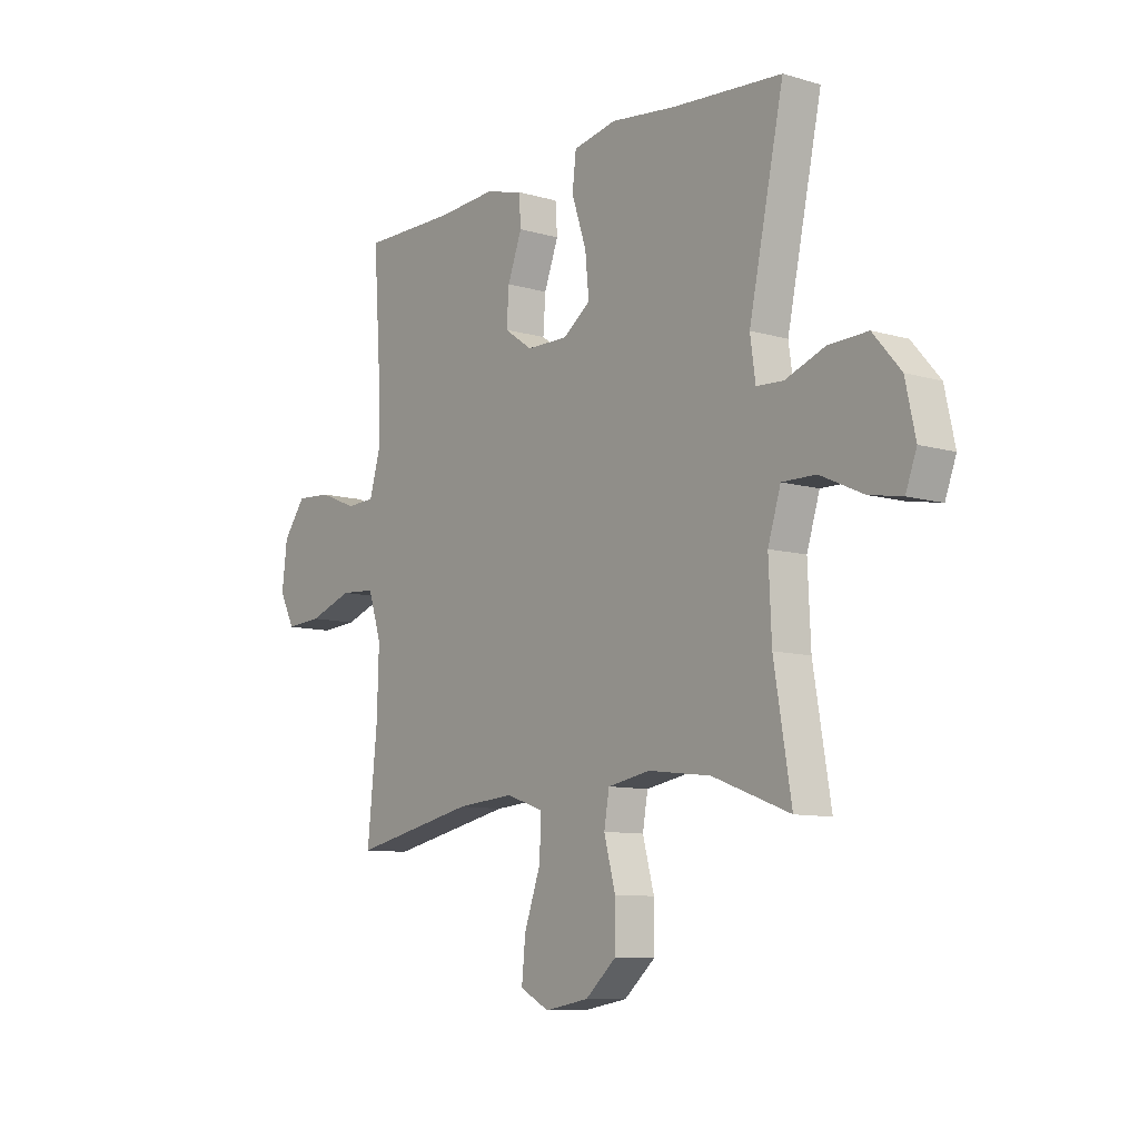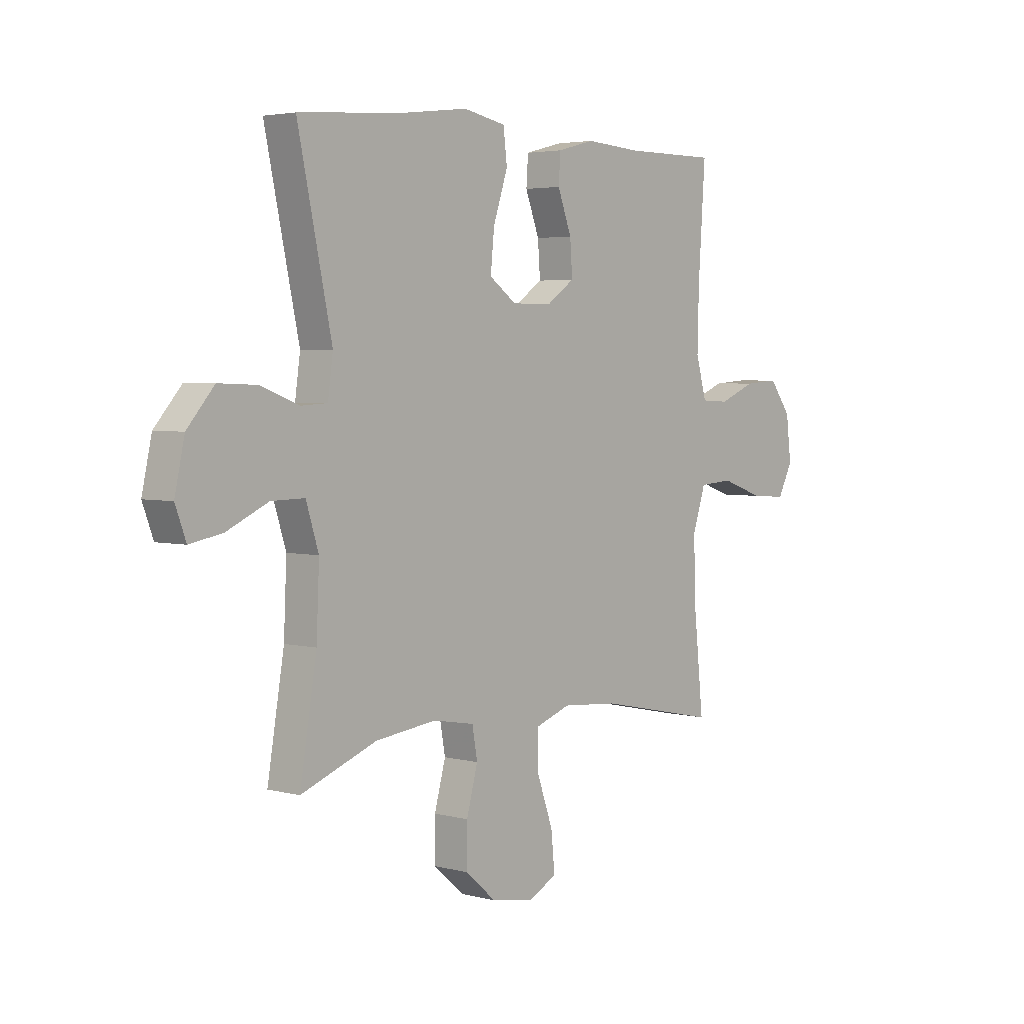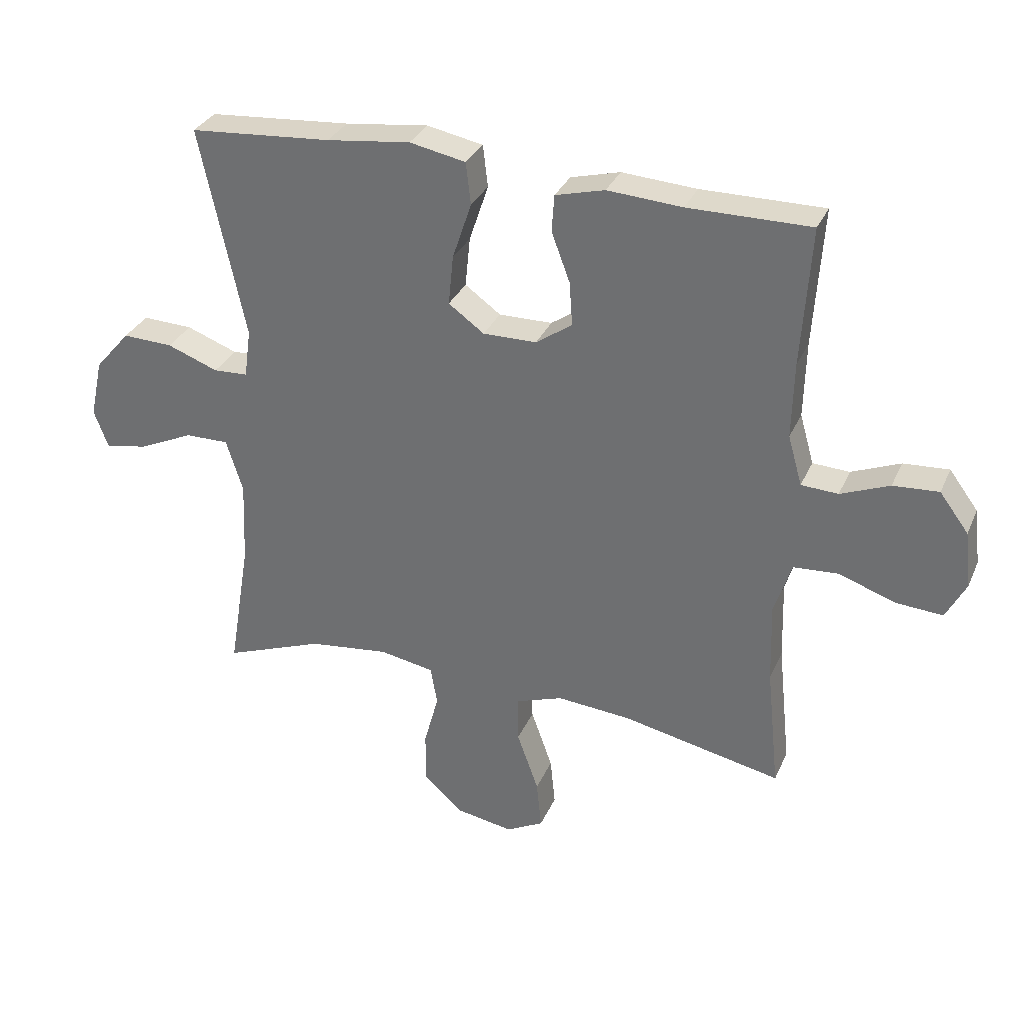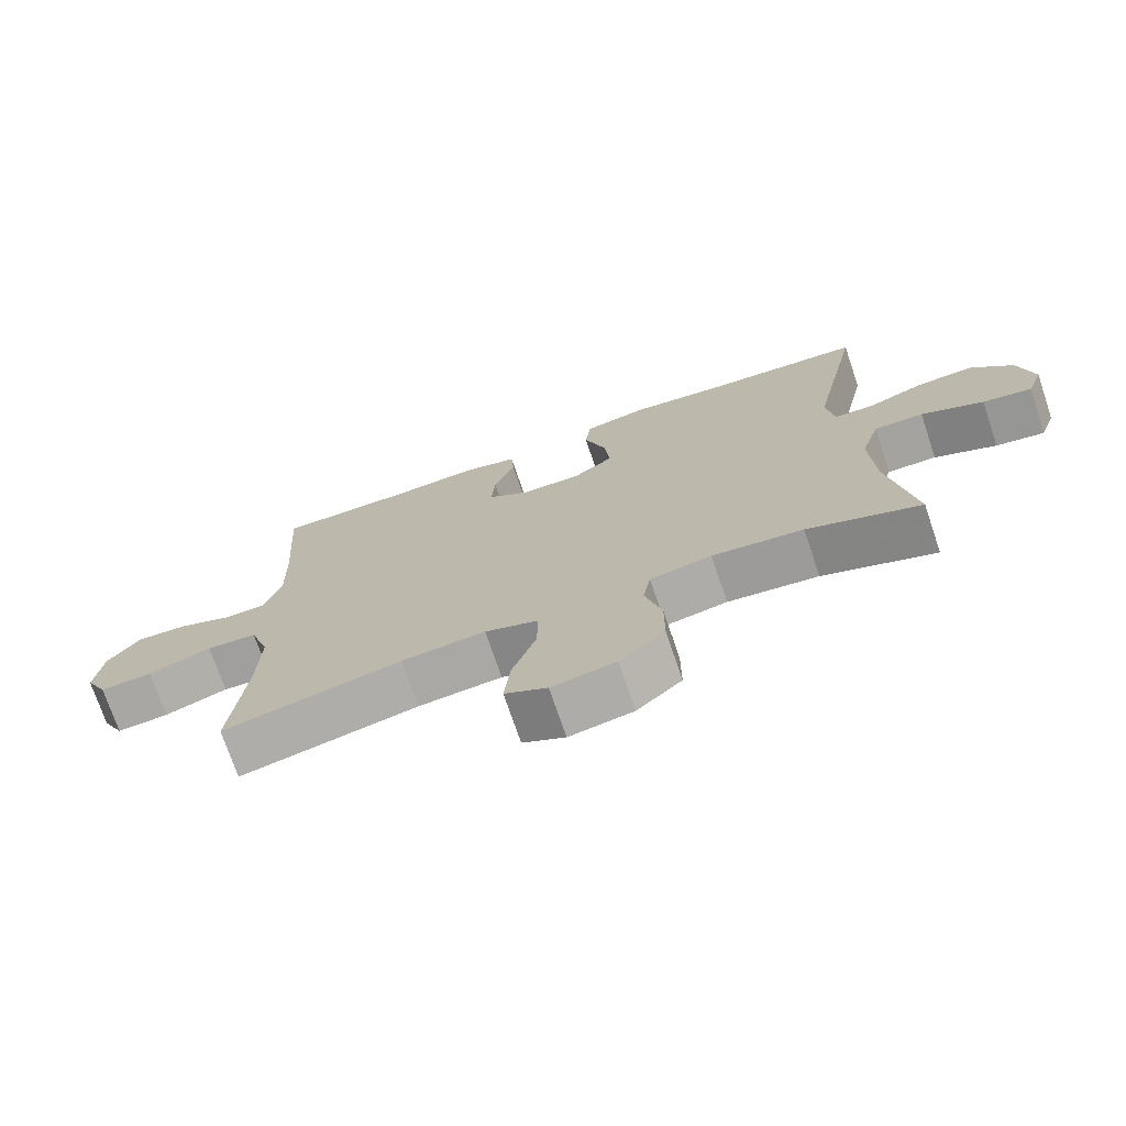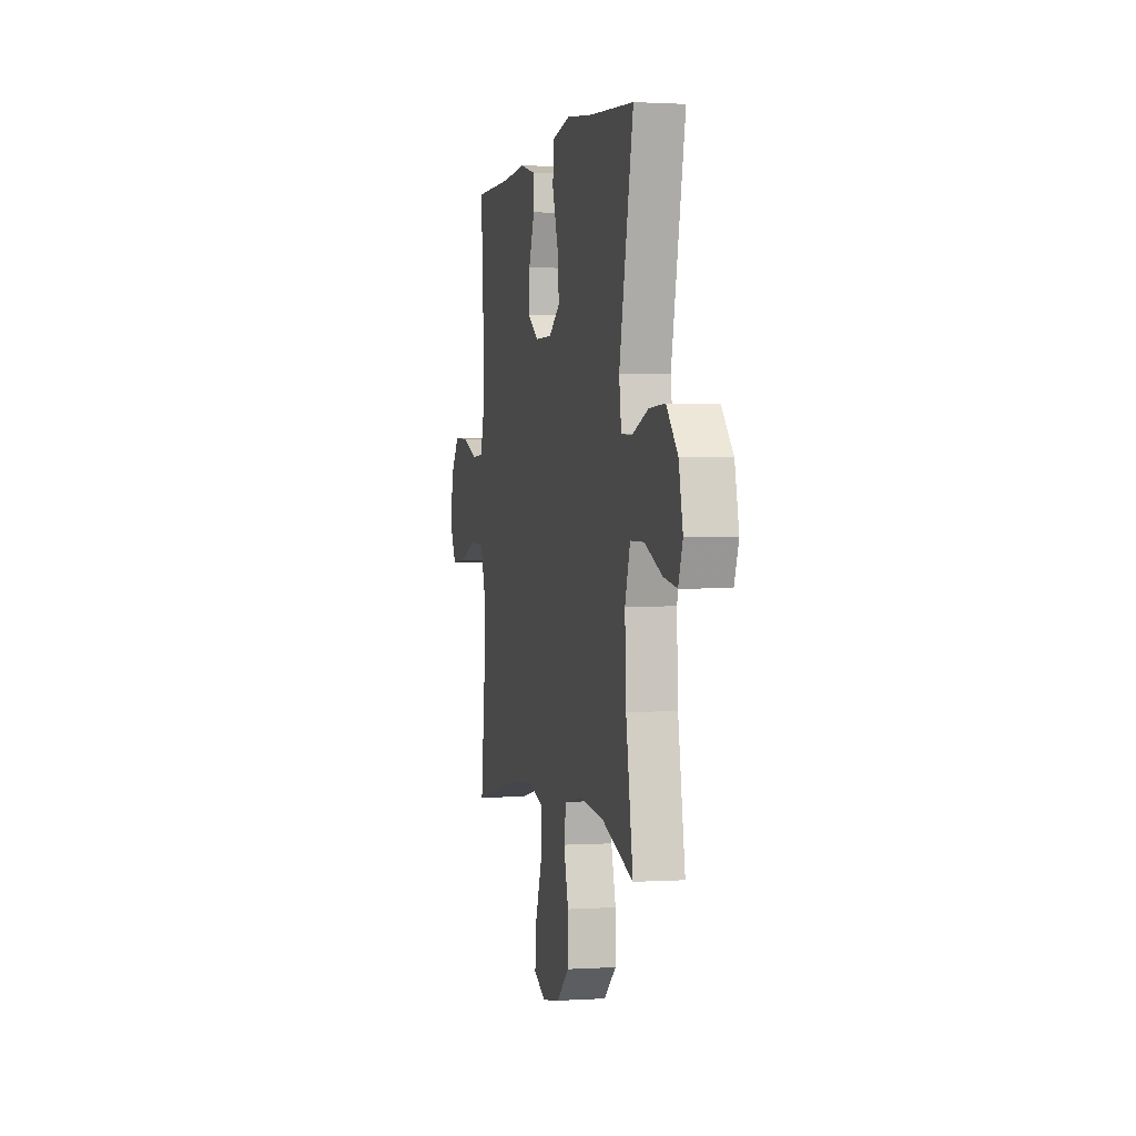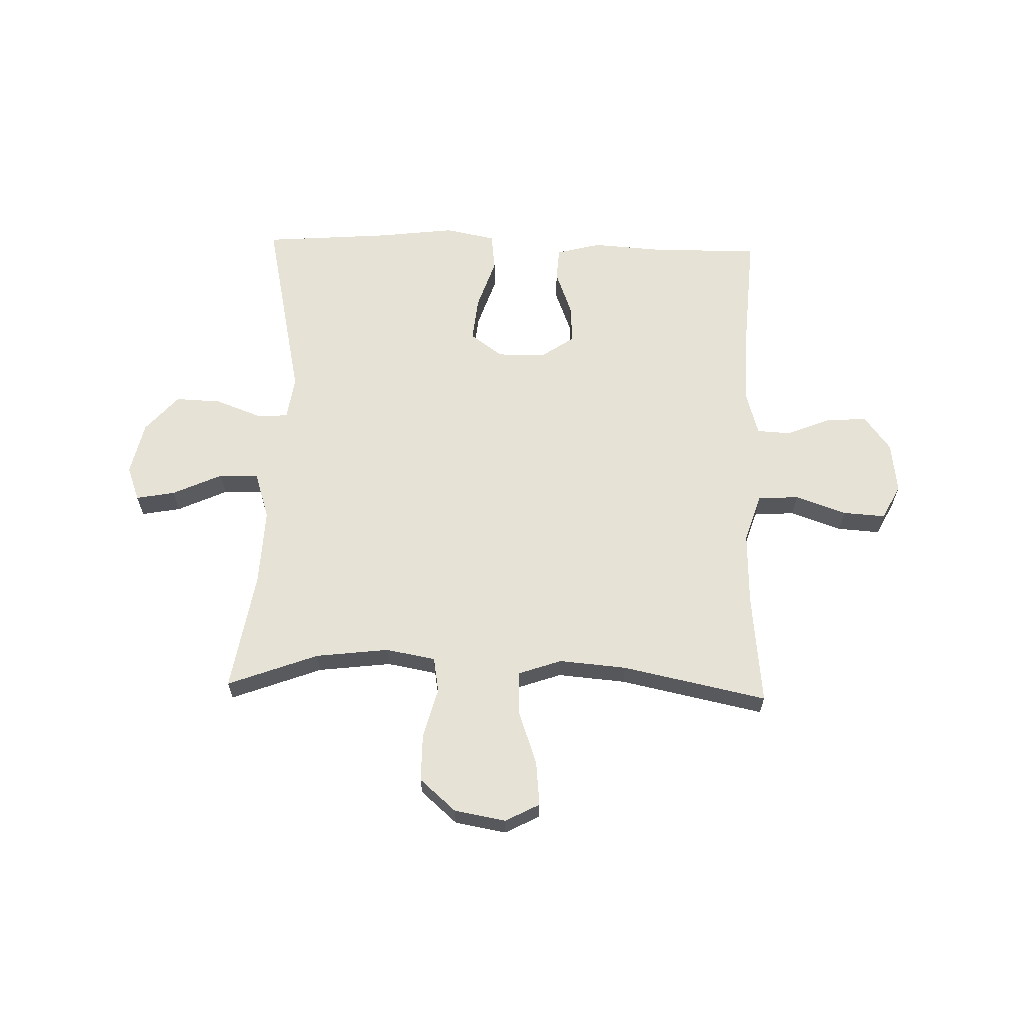
<metadata>
{"format":"obj","ext":"obj","renderer":"f3d","projection":"perspective","resolution":1024,"background":"white","views":[{"elev":-9.5,"azim":52.5,"up":"+Z"},{"elev":3.7,"azim":130.9,"up":"+Z"},{"elev":31.9,"azim":-159.0,"up":"+Z"},{"elev":-73.2,"azim":18.7,"up":"+Z"},{"elev":1.3,"azim":76.9,"up":"+Z"},{"elev":63.2,"azim":-178.3,"up":"+Y"}]}
</metadata>
<code>
v -0.5 0.07 -0.5
v -0.479 0.07 -0.298
v -0.475 0.07 -0.167
v -0.503 0.07 -0.081
v -0.576 0.07 -0.076
v -0.668 0.07 -0.108
v -0.744 0.07 -0.113
v -0.776 0.07 -0.051
v -0.765 0.07 0.041
v -0.718 0.07 0.104
v -0.644 0.07 0.099
v -0.565 0.07 0.067
v -0.505 0.07 0.07
v -0.482 0.07 0.151
v -0.485 0.07 0.275
v -0.5 0.07 0.5
v -0.301 0.07 0.499
v -0.18 0.07 0.507
v -0.1 0.07 0.486
v -0.096 0.07 0.426
v -0.126 0.07 0.346
v -0.131 0.07 0.275
v -0.072 0.07 0.234
v 0.015 0.07 0.233
v 0.073 0.07 0.275
v 0.065 0.07 0.356
v 0.034 0.07 0.449
v 0.042 0.07 0.517
v 0.133 0.07 0.535
v 0.269 0.07 0.518
v 0.5 0.07 0.5
v 0.427 0.07 0.157
v 0.438 0.07 0.078
v 0.494 0.07 0.075
v 0.577 0.07 0.106
v 0.659 0.07 0.109
v 0.717 0.07 0.042
v 0.738 0.07 -0.054
v 0.715 0.07 -0.116
v 0.645 0.07 -0.103
v 0.556 0.07 -0.062
v 0.485 0.07 -0.061
v 0.458 0.07 -0.147
v 0.464 0.07 -0.284
v 0.5 0.07 -0.5
v 0.338 0.07 -0.439
v 0.207 0.07 -0.423
v 0.118 0.07 -0.439
v 0.107 0.07 -0.502
v 0.131 0.07 -0.591
v 0.131 0.07 -0.677
v 0.066 0.07 -0.734
v -0.026 0.07 -0.75
v -0.087 0.07 -0.718
v -0.079 0.07 -0.638
v -0.044 0.07 -0.539
v -0.043 0.07 -0.463
v -0.12 0.07 -0.436
v -0.241 0.07 -0.446
v -0.5 0 -0.5
v -0.479 0 -0.298
v -0.475 0 -0.167
v -0.503 0 -0.081
v -0.576 0 -0.076
v -0.668 0 -0.108
v -0.744 0 -0.113
v -0.776 0 -0.051
v -0.765 0 0.041
v -0.718 0 0.104
v -0.644 0 0.099
v -0.565 0 0.067
v -0.505 0 0.07
v -0.482 0 0.151
v -0.485 0 0.275
v -0.5 0 0.5
v -0.301 0 0.499
v -0.18 0 0.507
v -0.1 0 0.486
v -0.096 0 0.426
v -0.126 0 0.346
v -0.131 0 0.275
v -0.072 0 0.234
v 0.015 0 0.233
v 0.073 0 0.275
v 0.065 0 0.356
v 0.034 0 0.449
v 0.042 0 0.517
v 0.133 0 0.535
v 0.269 0 0.518
v 0.5 0 0.5
v 0.427 0 0.157
v 0.438 0 0.078
v 0.494 0 0.075
v 0.577 0 0.106
v 0.659 0 0.109
v 0.717 0 0.042
v 0.738 0 -0.054
v 0.715 0 -0.116
v 0.645 0 -0.103
v 0.556 0 -0.062
v 0.485 0 -0.061
v 0.458 0 -0.147
v 0.464 0 -0.284
v 0.5 0 -0.5
v 0.338 0 -0.439
v 0.207 0 -0.423
v 0.118 0 -0.439
v 0.107 0 -0.502
v 0.131 0 -0.591
v 0.131 0 -0.677
v 0.066 0 -0.734
v -0.026 0 -0.75
v -0.087 0 -0.718
v -0.079 0 -0.638
v -0.044 0 -0.539
v -0.043 0 -0.463
v -0.12 0 -0.436
v -0.241 0 -0.446
f 54 55 56
f 53 54 56
f 52 53 56
f 51 52 56
f 50 51 56
f 49 50 56
f 48 49 56 57
f 47 48 57 58
f 44 45 46
f 43 44 46 47
f 42 43 47 58
f 39 40 41
f 38 39 41
f 37 38 41
f 36 37 41
f 35 36 41
f 34 35 41
f 33 34 41 42
f 30 31 32
f 30 32 33
f 29 30 33
f 28 29 33
f 27 28 33
f 26 27 33
f 25 26 33 42
f 19 20 21
f 18 19 21
f 17 18 21
f 17 21 22
f 16 17 22
f 15 16 22
f 14 15 22 23
f 10 11 12
f 9 10 12
f 8 9 12
f 7 8 12
f 6 7 12
f 5 6 12
f 4 5 12 13
f 14 23 24
f 13 14 24
f 4 13 24
f 3 4 24
f 42 58 59
f 25 42 59
f 24 25 59
f 3 24 59
f 2 3 59
f 1 2 59
f 115 114 113
f 115 113 112
f 115 112 111
f 115 111 110
f 115 110 109
f 115 109 108
f 116 115 108 107
f 117 116 107 106
f 105 104 103
f 106 105 103 102
f 117 106 102 101
f 100 99 98
f 100 98 97
f 100 97 96
f 100 96 95
f 100 95 94
f 100 94 93
f 101 100 93 92
f 91 90 89
f 92 91 89
f 92 89 88
f 92 88 87
f 92 87 86
f 92 86 85
f 101 92 85 84
f 80 79 78
f 80 78 77
f 80 77 76
f 81 80 76
f 81 76 75
f 81 75 74
f 82 81 74 73
f 71 70 69
f 71 69 68
f 71 68 67
f 71 67 66
f 71 66 65
f 71 65 64
f 72 71 64 63
f 83 82 73
f 83 73 72
f 83 72 63
f 83 63 62
f 118 117 101
f 118 101 84
f 118 84 83
f 118 83 62
f 118 62 61
f 118 61 60
f 1 60 61 2
f 2 61 62 3
f 3 62 63 4
f 4 63 64 5
f 5 64 65 6
f 6 65 66 7
f 7 66 67 8
f 8 67 68 9
f 9 68 69 10
f 10 69 70 11
f 11 70 71 12
f 12 71 72 13
f 13 72 73 14
f 14 73 74 15
f 15 74 75 16
f 16 75 76 17
f 17 76 77 18
f 18 77 78 19
f 19 78 79 20
f 20 79 80 21
f 21 80 81 22
f 22 81 82 23
f 23 82 83 24
f 24 83 84 25
f 25 84 85 26
f 26 85 86 27
f 27 86 87 28
f 28 87 88 29
f 29 88 89 30
f 30 89 90 31
f 31 90 91 32
f 32 91 92 33
f 33 92 93 34
f 34 93 94 35
f 35 94 95 36
f 36 95 96 37
f 37 96 97 38
f 38 97 98 39
f 39 98 99 40
f 40 99 100 41
f 41 100 101 42
f 42 101 102 43
f 43 102 103 44
f 44 103 104 45
f 45 104 105 46
f 46 105 106 47
f 47 106 107 48
f 48 107 108 49
f 49 108 109 50
f 50 109 110 51
f 51 110 111 52
f 52 111 112 53
f 53 112 113 54
f 54 113 114 55
f 55 114 115 56
f 56 115 116 57
f 57 116 117 58
f 58 117 118 59
f 59 118 60 1

</code>
